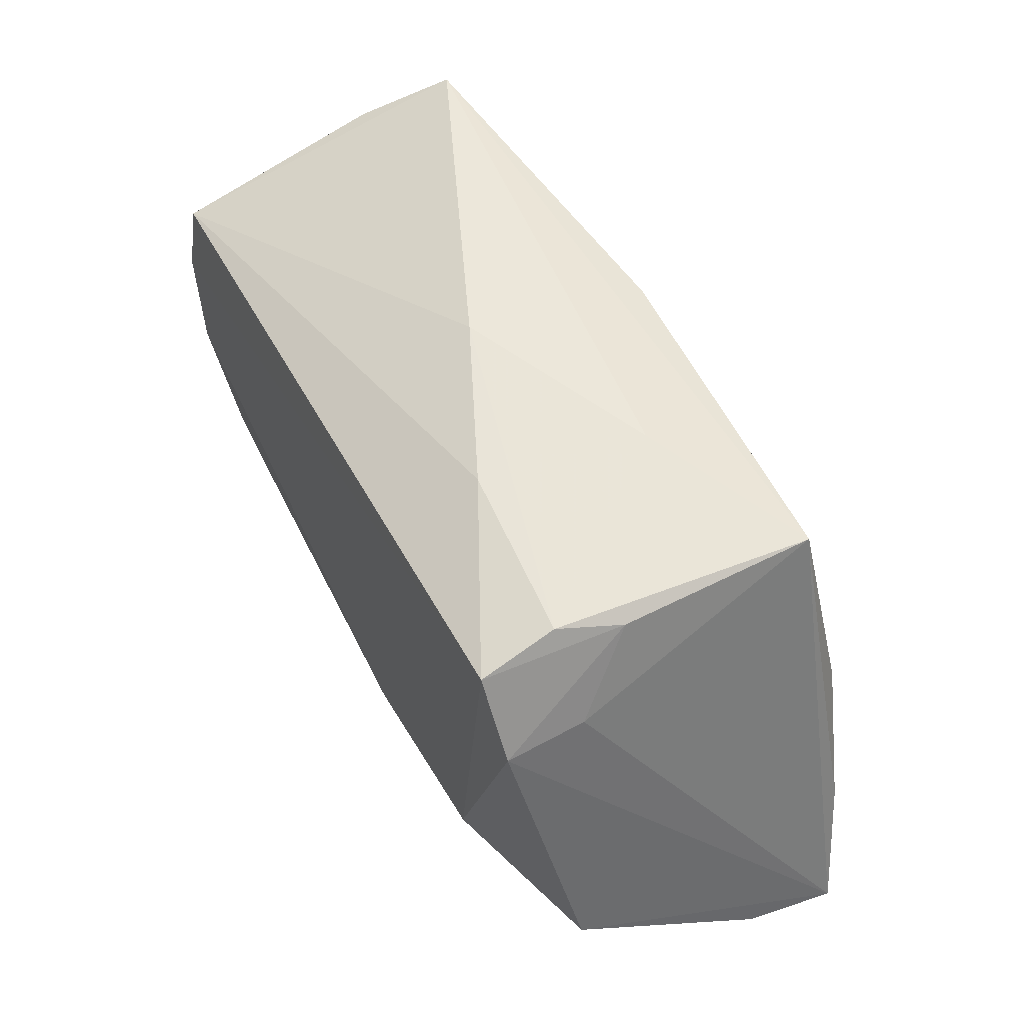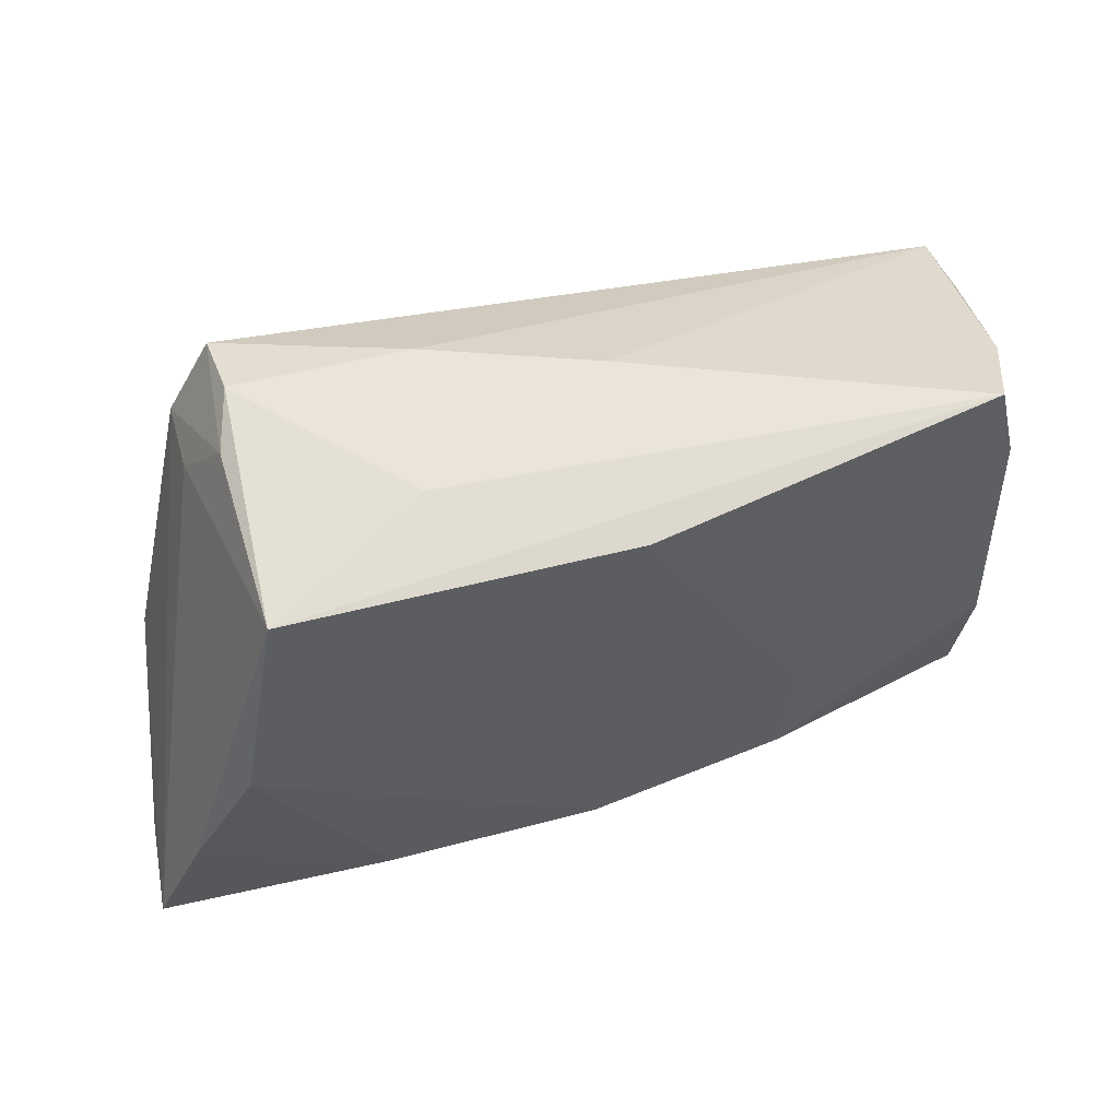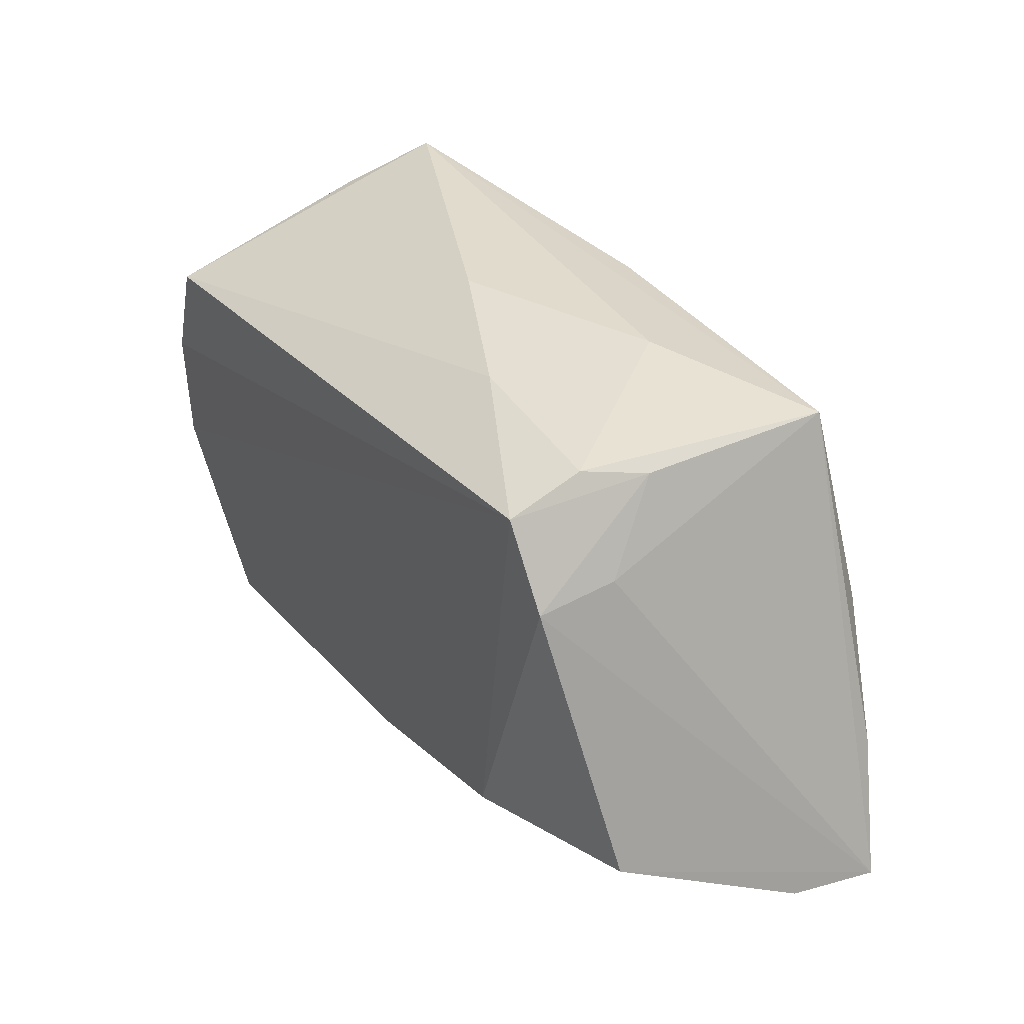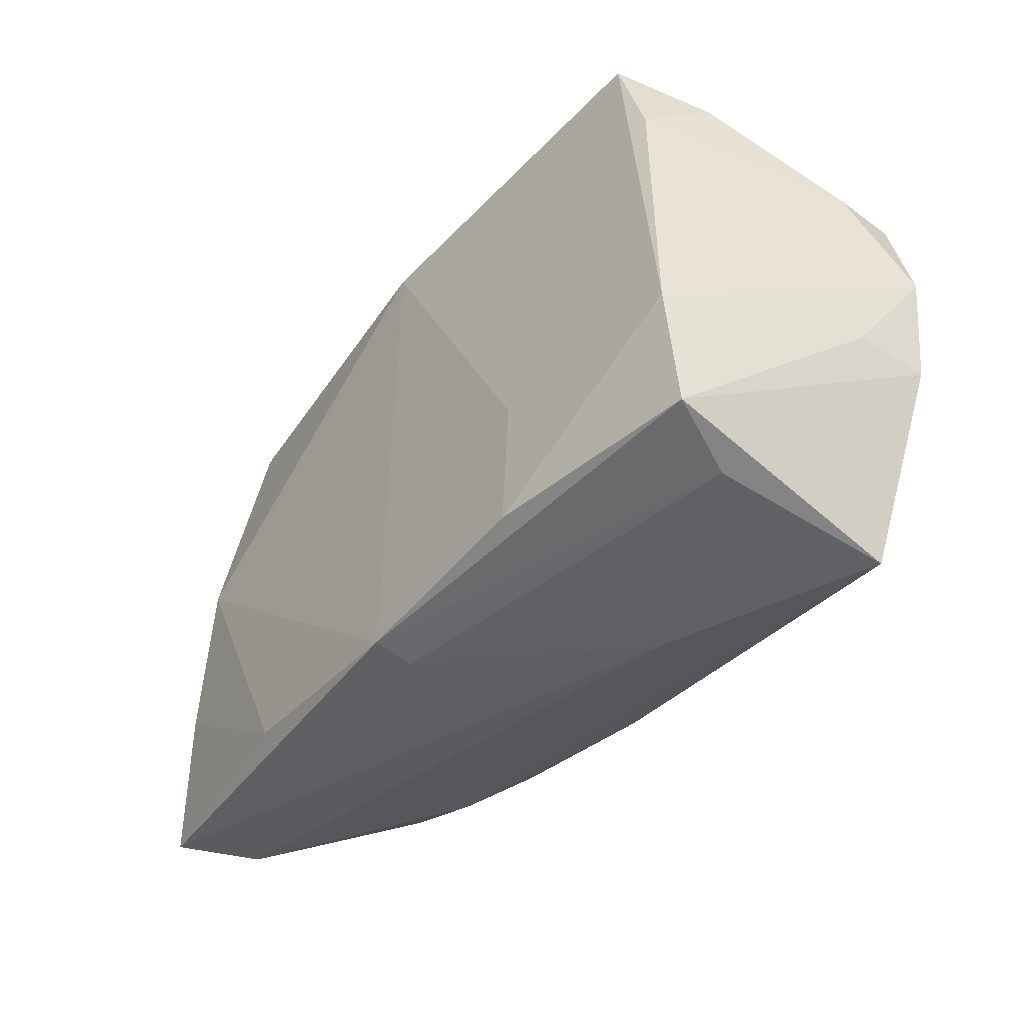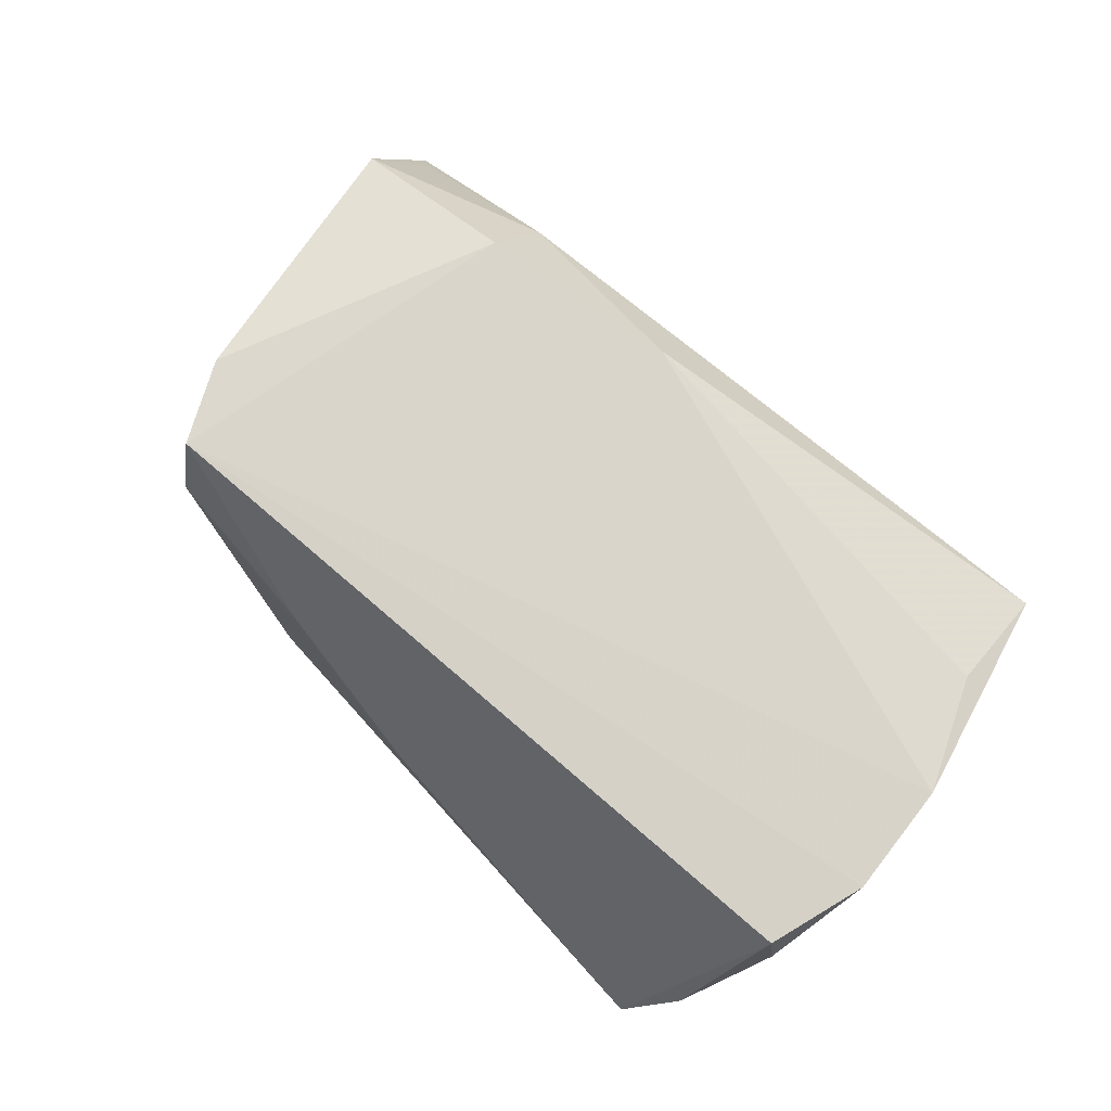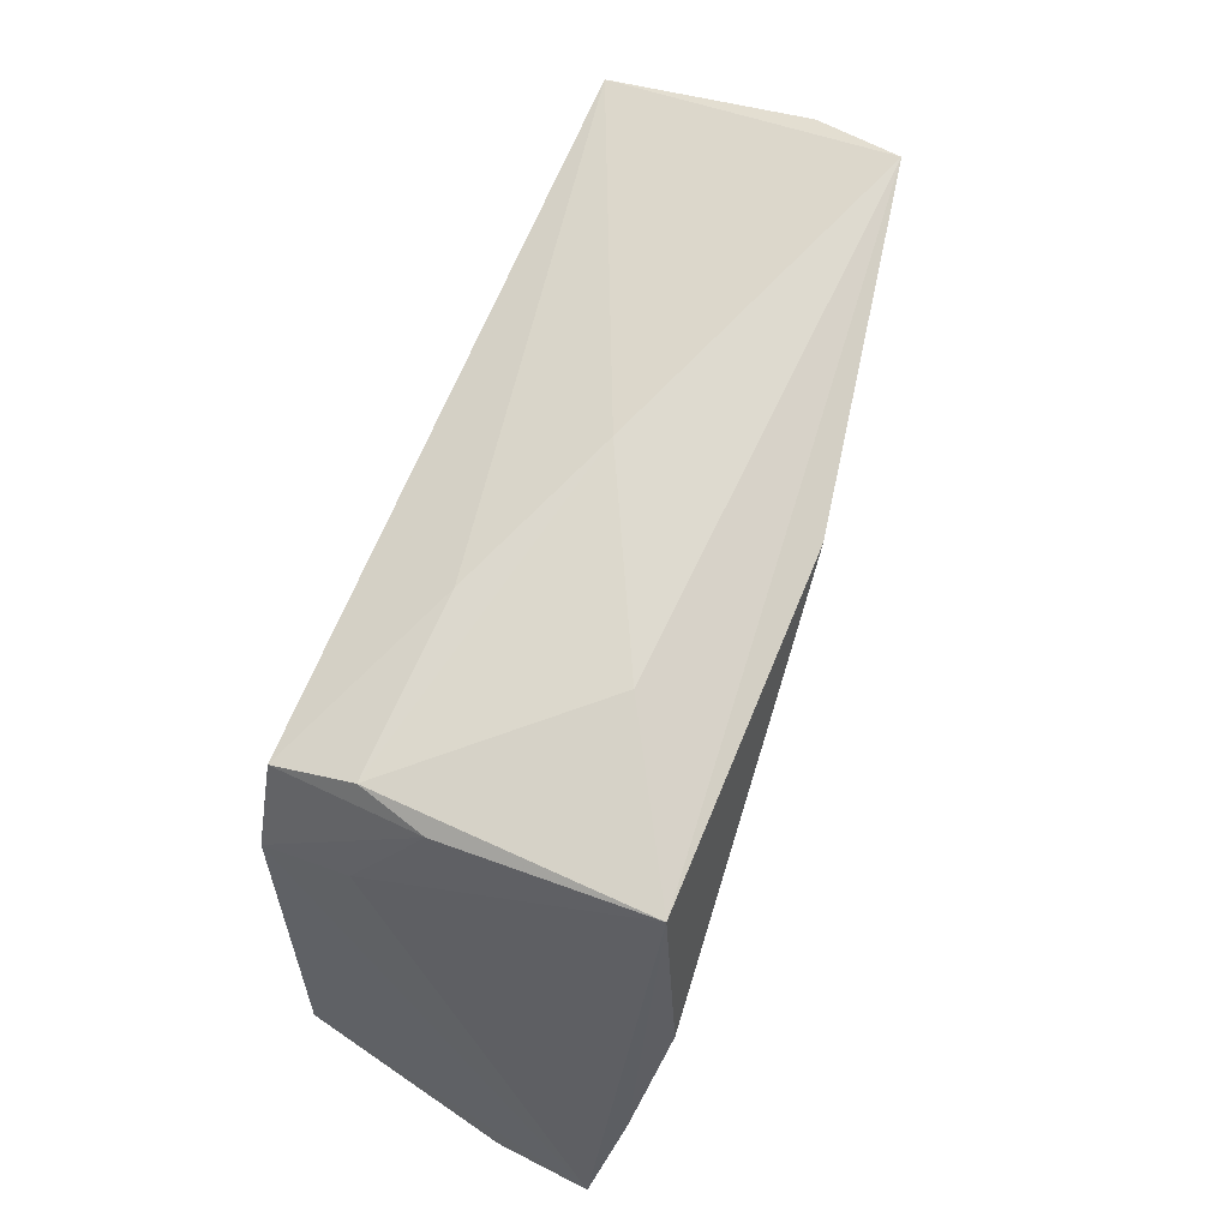
<metadata>
{"format":"obj","ext":"obj","renderer":"f3d","projection":"perspective","resolution":1024,"background":"white","views":[{"elev":54.2,"azim":62.4,"up":"+Y"},{"elev":54.8,"azim":163.8,"up":"+Y"},{"elev":33.3,"azim":58.1,"up":"+Y"},{"elev":-41.2,"azim":-123.2,"up":"+Y"},{"elev":74.3,"azim":-133.5,"up":"+Z"},{"elev":69.4,"azim":110.5,"up":"+Y"}]}
</metadata>
<code>
v 0.03097 -0.01702 0.02138
v -0.04822 -0.02565 -0.01227
v -0.05252 -0.00632 0.01184
v -0.002306 0.0294 -0.02142
v 0.03159 -0.02492 0.01143
v 0.03869 0.02837 -0.01995
v -0.02398 -0.01098 -0.01835
v -0.04446 0.03294 -0.01535
v 0.002517 -0.02867 -0.01986
v -0.05267 0.01799 0.01221
v 0.043 0.01867 0.01138
v 0.05782 -0.02793 -0.01865
v 0.0373 0.02708 0.02138
v -0.04892 0.02762 -0.004893
v -0.0489 -0.01118 -0.01449
v -0.05223 -0.006933 0.02113
v -0.01957 -0.03189 0.006514
v 0.04293 0.01756 0.02105
v -0.04372 -0.02854 -0.003639
v -0.04434 -0.03189 0.01783
v 0.01538 0.031 0.01054
v 0.04403 0.004166 -0.02335
v 0.006791 -0.02191 0.02138
v 0.05316 -0.02475 -0.001528
v 0.01923 0.03168 -0.009485
v -0.05056 -0.0117 -0.002942
v 0.03895 0.02818 0.004237
v -0.04566 -0.01986 0.01996
v 0.0521 -0.01525 0.01561
v 0.002567 -0.02993 -0.01507
v -0.02219 -0.02605 -0.01797
v 0.02928 -0.02647 -0.02078
v -0.05421 0.006305 0.02085
v 0.05667 -0.02674 -0.007428
v -0.05155 0.01805 0.02013
v 0.05184 -0.01196 -0.02116
v -0.004495 0.03258 0.001514
v -0.04784 0.02073 -0.01424
v 0.03672 0.02983 0.01203
f 25 6 8
f 3 2 16
f 36 6 12
f 26 2 3
f 14 35 8
f 8 38 14
f 13 1 18
f 1 29 18
f 18 29 12
f 37 25 8
f 8 35 37
f 13 18 27
f 23 1 13
f 13 16 23
f 13 35 33
f 33 16 13
f 3 16 33
f 33 26 3
f 31 9 2
f 31 7 9
f 2 26 15
f 15 31 2
f 7 31 15
f 15 38 8
f 8 7 15
f 26 33 15
f 9 7 4
f 8 6 4
f 4 7 8
f 2 9 19
f 20 16 2
f 20 19 17
f 2 19 20
f 25 37 39
f 13 27 39
f 6 25 39
f 39 27 6
f 21 37 35
f 21 35 13
f 13 39 21
f 21 39 37
f 6 27 11
f 11 27 18
f 12 6 11
f 11 18 12
f 5 20 17
f 23 20 5
f 5 29 1
f 1 23 5
f 35 14 10
f 10 33 35
f 10 14 38
f 38 15 10
f 10 15 33
f 6 36 22
f 22 4 6
f 9 4 22
f 30 19 9
f 17 19 30
f 30 9 12
f 12 17 30
f 28 23 16
f 16 20 28
f 28 20 23
f 34 17 12
f 34 5 17
f 12 29 34
f 9 22 32
f 32 22 36
f 12 9 32
f 32 36 12
f 29 5 24
f 24 34 29
f 5 34 24

</code>
